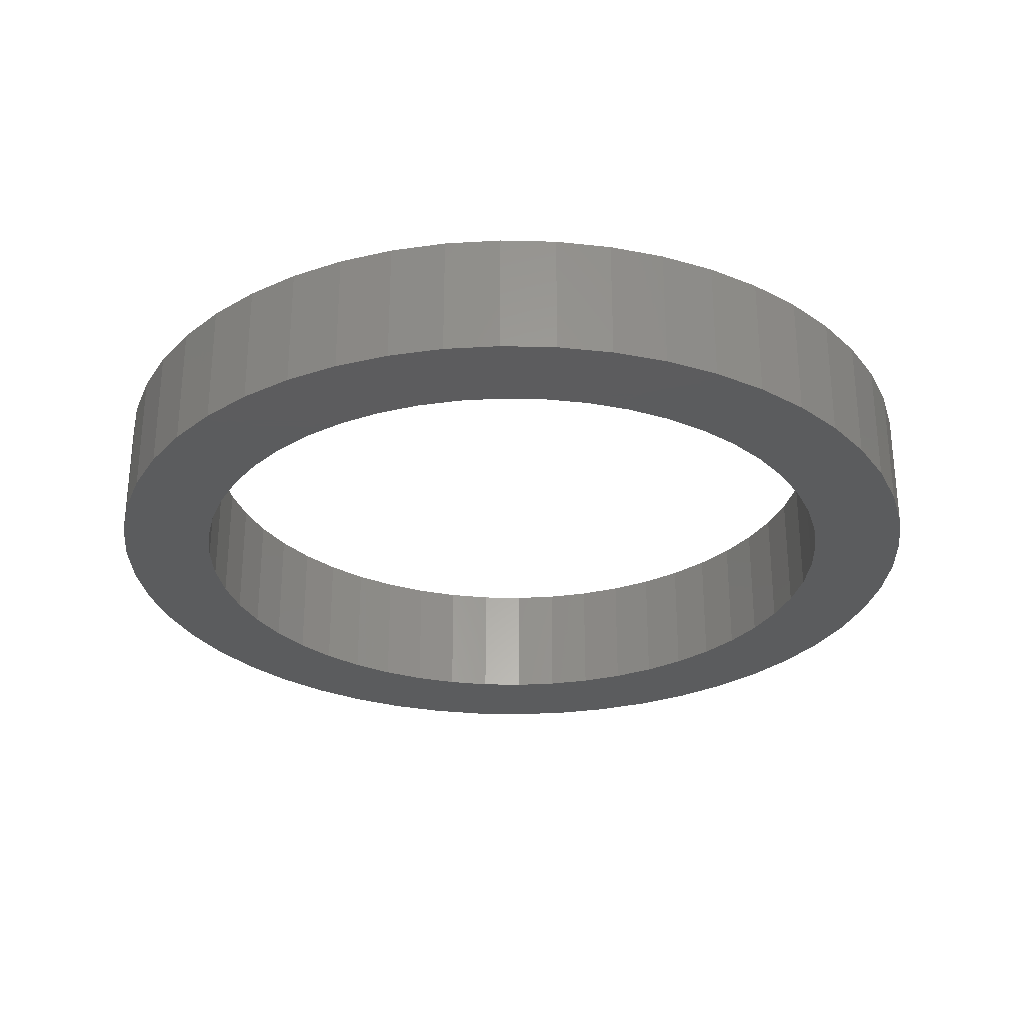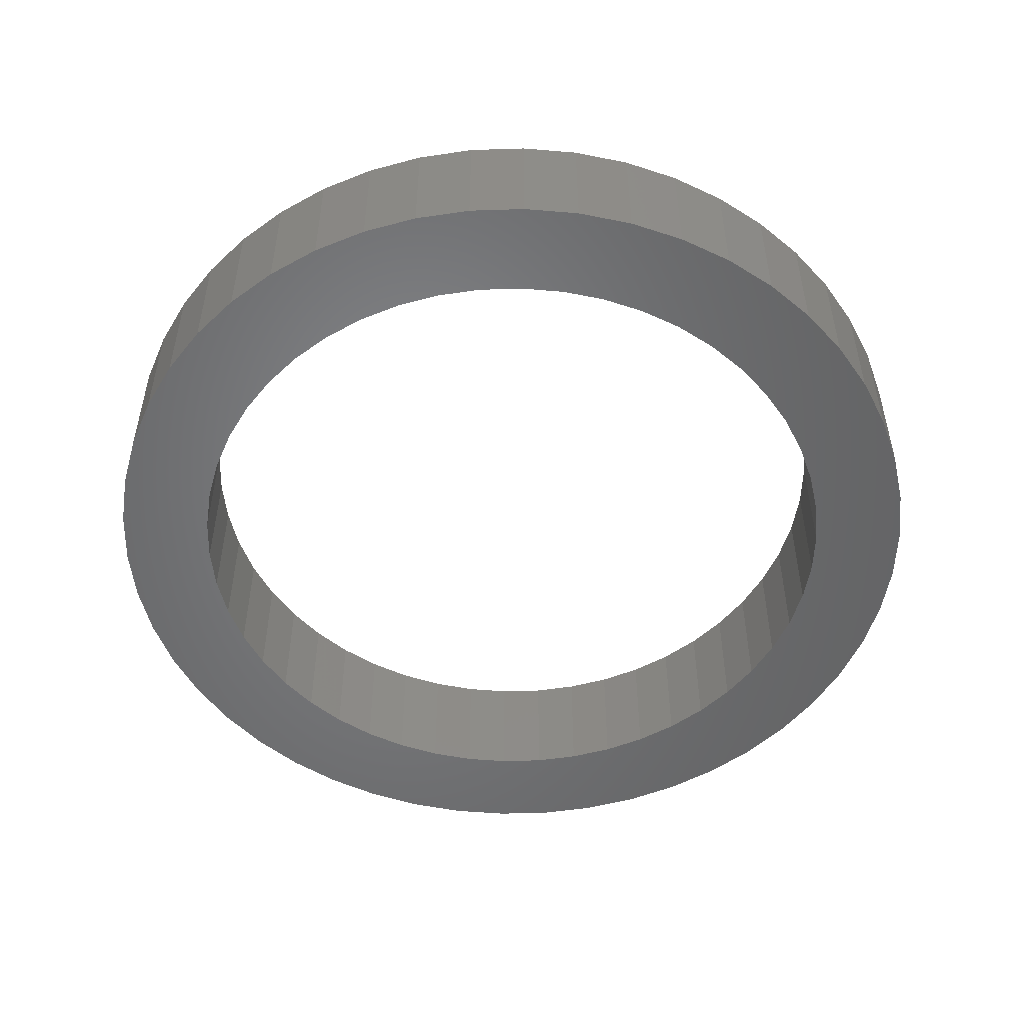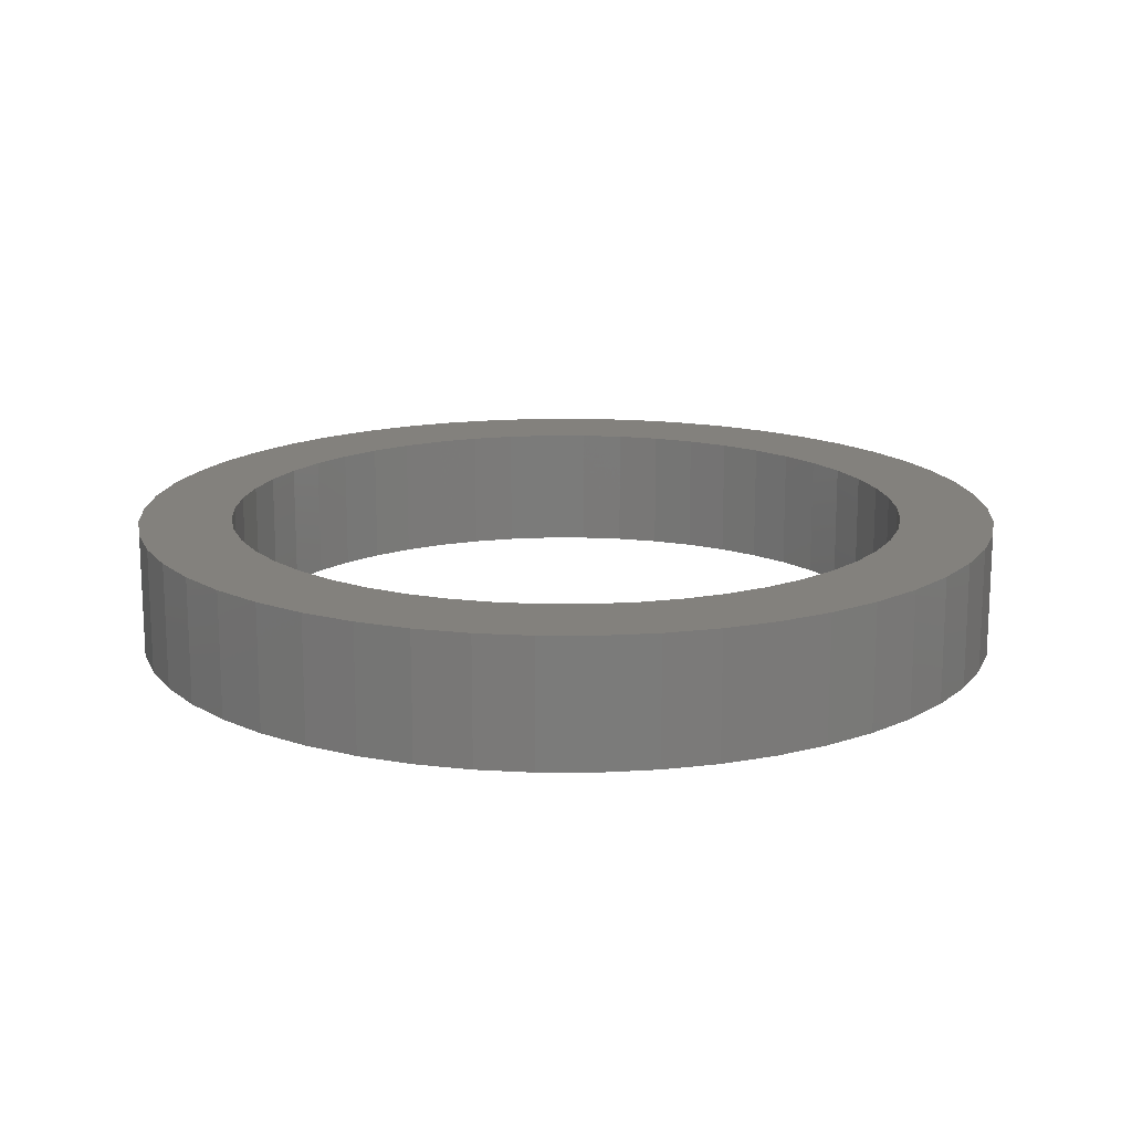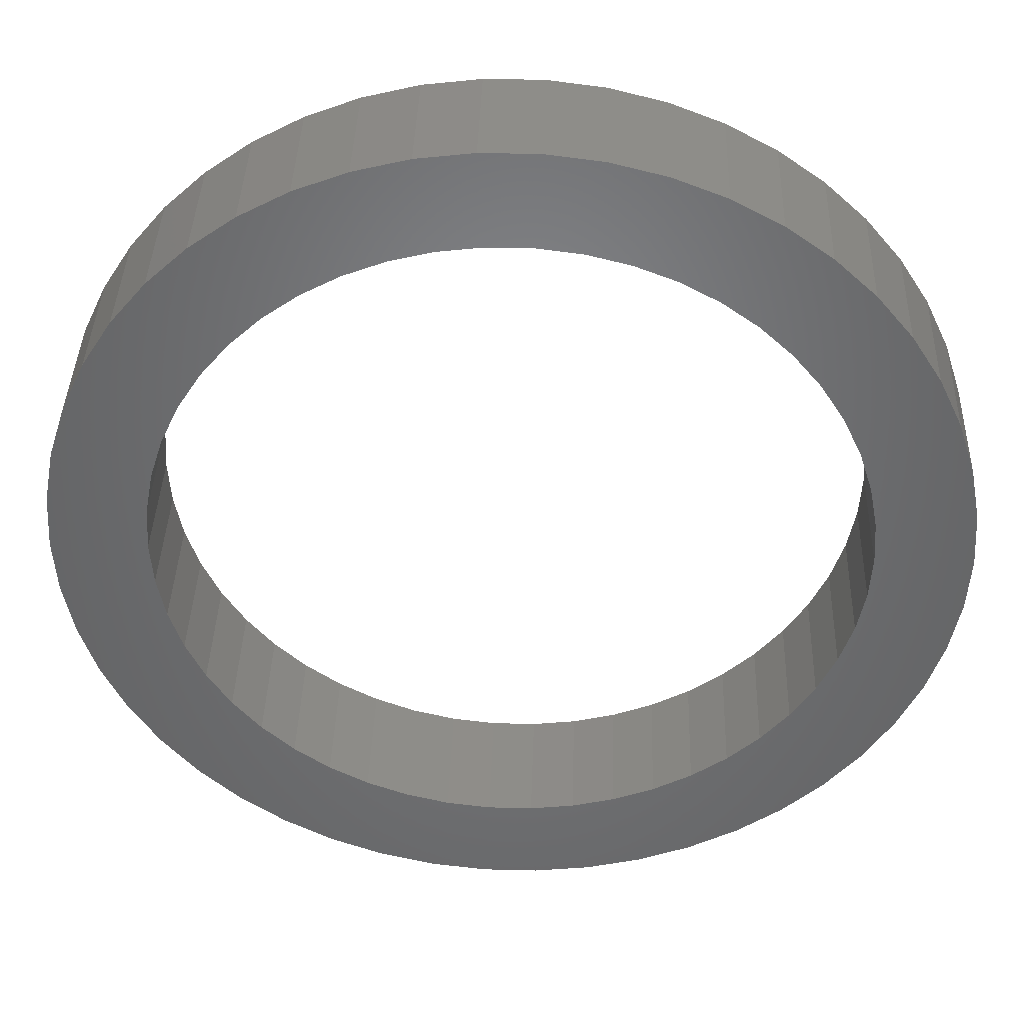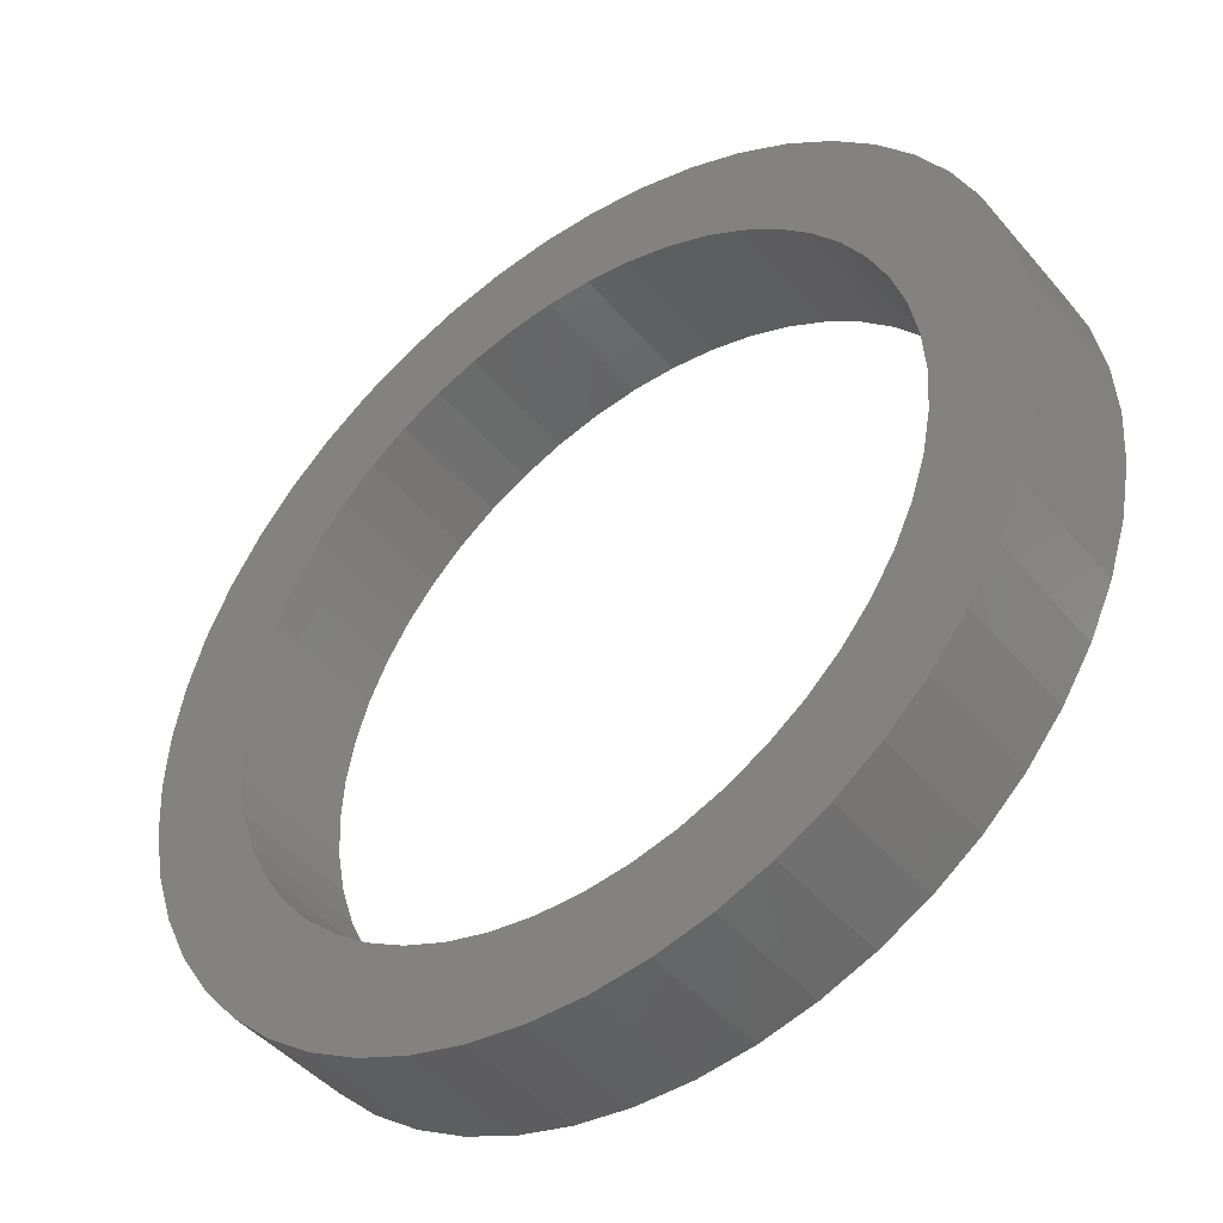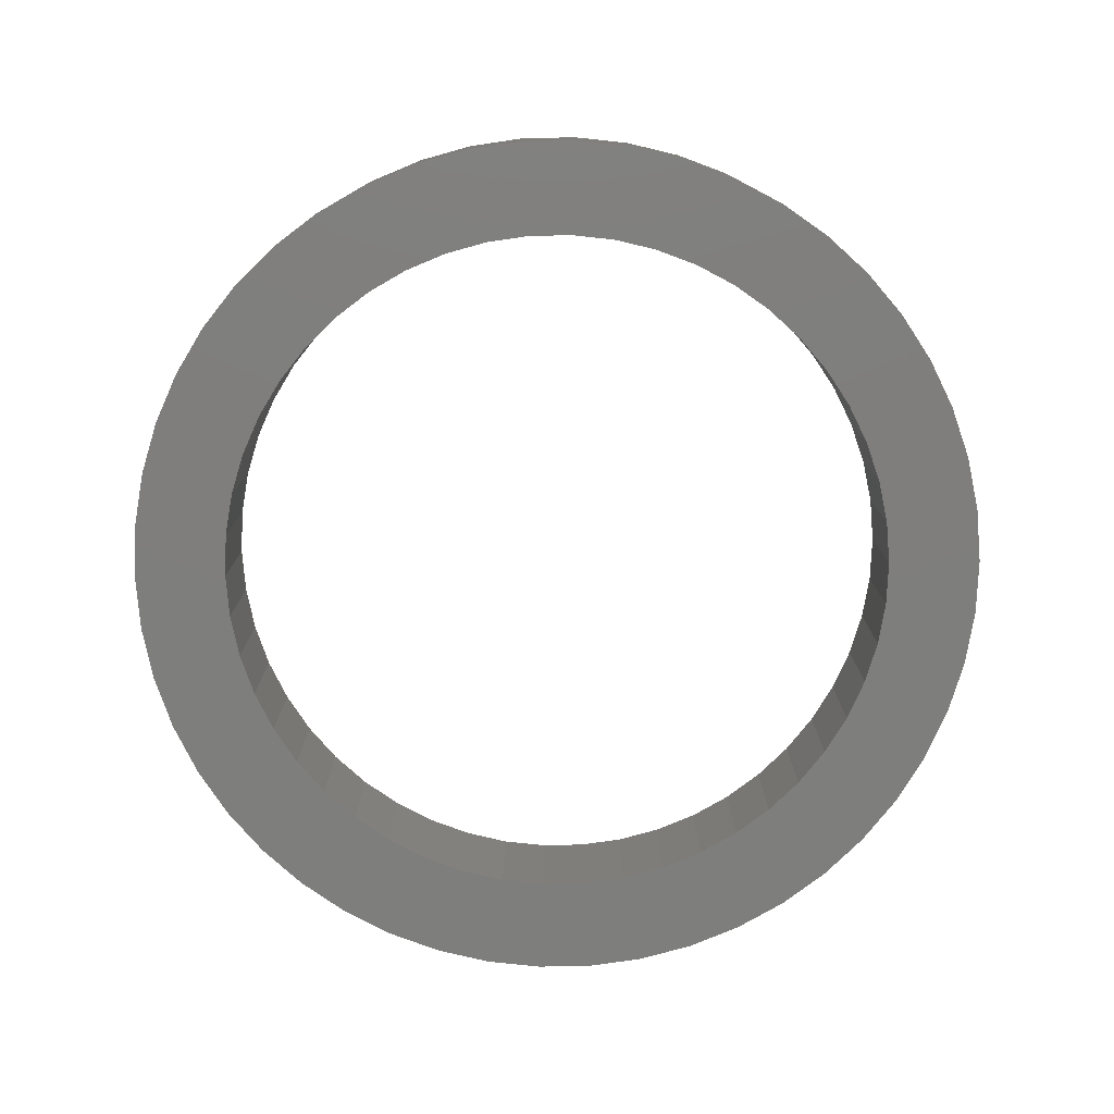
<metadata>
{"format":"stl","ext":"stl","renderer":"f3d","projection":"perspective","resolution":1024,"background":"white","views":[{"elev":-29.2,"azim":48.3,"up":"+Z"},{"elev":-51.5,"azim":-178.0,"up":"+Z"},{"elev":15.9,"azim":79.1,"up":"+Z"},{"elev":39.1,"azim":-178.2,"up":"+Y"},{"elev":-44.6,"azim":-142.8,"up":"+Y"},{"elev":-78.1,"azim":-63.7,"up":"+Z"}]}
</metadata>
<code>
# stl→obj: 200 verts, 400 faces
v 3.5 0 0.5
v 3.472 0.4387 -0.5
v 3.472 0.4387 0.5
v 3.5 0 -0.5
v -3.5 0 -0.5
v -3.472 0.4387 0.5
v -3.472 0.4387 -0.5
v -3.5 0 0.5
v 0.2198 3.493 -0.5
v -0.2198 3.493 0.5
v 0.2198 3.493 0.5
v -0.2198 3.493 -0.5
v -0.2198 -3.493 -0.5
v 0.2198 -3.493 0.5
v -0.2198 -3.493 0.5
v 0.2198 -3.493 -0.5
v 2.551 2.396 -0.5
v 2.231 2.697 0.5
v 2.551 2.396 0.5
v 2.231 2.697 -0.5
v -2.231 2.697 -0.5
v -2.551 2.396 0.5
v -2.231 2.697 0.5
v -2.551 2.396 -0.5
v -1.082 3.329 -0.5
v -1.49 3.167 0.5
v -1.082 3.329 0.5
v -1.49 3.167 -0.5
v 3.254 1.288 0.5
v 3.067 1.686 -0.5
v 3.067 1.686 0.5
v 3.254 1.288 -0.5
v 3.39 0.8704 -0.5
v 3.39 0.8704 0.5
v 2.832 2.057 -0.5
v 2.832 2.057 0.5
v 1.49 3.167 -0.5
v 1.082 3.329 0.5
v 1.49 3.167 0.5
v 1.082 3.329 -0.5
v 1.875 2.955 -0.5
v 1.875 2.955 0.5
v -3.254 1.288 -0.5
v -3.067 1.686 0.5
v -3.067 1.686 -0.5
v -3.254 1.288 0.5
v -2.832 2.057 -0.5
v -2.832 2.057 0.5
v -3.39 0.8704 -0.5
v -3.39 0.8704 0.5
v -0.6558 3.438 -0.5
v -0.6558 3.438 0.5
v 0.6558 -3.438 0.5
v 0.6558 -3.438 -0.5
v 0.6558 3.438 0.5
v 0.6558 3.438 -0.5
v 2.75 0 0.5
v 2.728 0.3447 0.5
v 3.472 -0.4387 0.5
v 2.664 0.6839 0.5
v 2.728 -0.3447 0.5
v 2.557 1.012 0.5
v 3.39 -0.8704 0.5
v 2.41 1.325 0.5
v 2.664 -0.6839 0.5
v 3.254 -1.288 0.5
v 2.225 1.616 0.5
v 2.005 1.883 0.5
v 1.753 2.119 0.5
v 1.474 2.322 0.5
v 1.171 2.488 0.5
v 0.8498 2.615 0.5
v 0.5153 2.701 0.5
v 0.1727 2.745 0.5
v -0.1727 2.745 0.5
v -0.5153 2.701 0.5
v -0.8498 2.615 0.5
v -1.171 2.488 0.5
v -1.474 2.322 0.5
v -1.875 2.955 0.5
v -1.753 2.119 0.5
v -2.005 1.883 0.5
v -2.225 1.616 0.5
v -2.41 1.325 0.5
v -2.557 1.012 0.5
v -2.664 0.6839 0.5
v 2.557 -1.012 0.5
v 3.067 -1.686 0.5
v 2.41 -1.325 0.5
v 2.832 -2.057 0.5
v 2.225 -1.616 0.5
v 2.551 -2.396 0.5
v 2.005 -1.883 0.5
v 2.231 -2.697 0.5
v 1.753 -2.119 0.5
v 1.875 -2.955 0.5
v 1.474 -2.322 0.5
v 1.49 -3.167 0.5
v 1.171 -2.488 0.5
v 1.082 -3.329 0.5
v 0.8498 -2.615 0.5
v 0.5153 -2.701 0.5
v 0.1727 -2.745 0.5
v -0.1727 -2.745 0.5
v -0.5153 -2.701 0.5
v -0.6558 -3.438 0.5
v -0.8498 -2.615 0.5
v -1.082 -3.329 0.5
v -1.171 -2.488 0.5
v -1.49 -3.167 0.5
v -1.474 -2.322 0.5
v -1.875 -2.955 0.5
v -1.753 -2.119 0.5
v -2.231 -2.697 0.5
v -2.005 -1.883 0.5
v -2.551 -2.396 0.5
v -2.225 -1.616 0.5
v -2.832 -2.057 0.5
v -2.41 -1.325 0.5
v -3.067 -1.686 0.5
v -2.557 -1.012 0.5
v -3.254 -1.288 0.5
v -2.664 -0.6839 0.5
v -3.39 -0.8704 0.5
v -2.728 -0.3447 0.5
v -3.472 -0.4387 0.5
v -2.75 0 0.5
v -2.728 0.3447 0.5
v -1.875 2.955 -0.5
v 3.472 -0.4387 -0.5
v 2.832 -2.057 -0.5
v 2.551 -2.396 -0.5
v 3.39 -0.8704 -0.5
v 3.254 -1.288 -0.5
v 2.75 0 -0.5
v 2.728 -0.3447 -0.5
v 2.664 -0.6839 -0.5
v 2.728 0.3447 -0.5
v 2.557 -1.012 -0.5
v 3.067 -1.686 -0.5
v 2.41 -1.325 -0.5
v 2.664 0.6839 -0.5
v 2.225 -1.616 -0.5
v 2.005 -1.883 -0.5
v 2.231 -2.697 -0.5
v 1.753 -2.119 -0.5
v 1.875 -2.955 -0.5
v 1.474 -2.322 -0.5
v 1.49 -3.167 -0.5
v 1.171 -2.488 -0.5
v 1.082 -3.329 -0.5
v 0.8498 -2.615 -0.5
v 0.5153 -2.701 -0.5
v 0.1727 -2.745 -0.5
v -0.1727 -2.745 -0.5
v -0.5153 -2.701 -0.5
v -0.6558 -3.438 -0.5
v -0.8498 -2.615 -0.5
v -1.082 -3.329 -0.5
v -1.171 -2.488 -0.5
v -1.49 -3.167 -0.5
v -1.474 -2.322 -0.5
v -1.875 -2.955 -0.5
v -1.753 -2.119 -0.5
v -2.231 -2.697 -0.5
v -2.005 -1.883 -0.5
v -2.551 -2.396 -0.5
v -2.225 -1.616 -0.5
v -2.832 -2.057 -0.5
v -2.41 -1.325 -0.5
v -3.067 -1.686 -0.5
v -2.557 -1.012 -0.5
v -3.254 -1.288 -0.5
v -2.664 -0.6839 -0.5
v 2.557 1.012 -0.5
v 2.41 1.325 -0.5
v 2.225 1.616 -0.5
v 2.005 1.883 -0.5
v 1.753 2.119 -0.5
v 1.474 2.322 -0.5
v 1.171 2.488 -0.5
v 0.8498 2.615 -0.5
v 0.5153 2.701 -0.5
v 0.1727 2.745 -0.5
v -0.1727 2.745 -0.5
v -0.5153 2.701 -0.5
v -0.8498 2.615 -0.5
v -1.171 2.488 -0.5
v -1.474 2.322 -0.5
v -1.753 2.119 -0.5
v -2.005 1.883 -0.5
v -2.225 1.616 -0.5
v -2.41 1.325 -0.5
v -2.557 1.012 -0.5
v -2.664 0.6839 -0.5
v -2.728 0.3447 -0.5
v -2.75 0 -0.5
v -3.39 -0.8704 -0.5
v -2.728 -0.3447 -0.5
v -3.472 -0.4387 -0.5
f 1 2 3
f 2 1 4
f 5 6 7
f 6 5 8
f 9 10 11
f 10 9 12
f 13 14 15
f 14 13 16
f 17 18 19
f 18 17 20
f 21 22 23
f 22 21 24
f 25 26 27
f 26 25 28
f 29 30 31
f 30 29 32
f 3 33 34
f 33 3 2
f 31 35 36
f 35 31 30
f 37 38 39
f 38 37 40
f 41 39 42
f 39 41 37
f 43 44 45
f 44 43 46
f 47 22 24
f 22 47 48
f 49 46 43
f 46 49 50
f 51 27 52
f 27 51 25
f 16 53 14
f 53 16 54
f 34 32 29
f 32 34 33
f 36 17 19
f 17 36 35
f 40 55 38
f 55 40 56
f 56 11 55
f 11 56 9
f 20 42 18
f 42 20 41
f 45 48 47
f 48 45 44
f 7 50 49
f 50 7 6
f 57 1 3
f 58 3 34
f 1 57 59
f 60 34 29
f 61 59 57
f 62 29 31
f 59 61 63
f 64 31 36
f 65 63 61
f 63 65 66
f 3 58 57
f 34 60 58
f 29 62 60
f 67 36 19
f 31 64 62
f 68 19 18
f 36 67 64
f 19 68 67
f 69 18 42
f 18 69 68
f 70 42 39
f 42 70 69
f 39 71 70
f 38 71 39
f 38 72 71
f 55 72 38
f 55 73 72
f 11 73 55
f 11 74 73
f 11 75 74
f 10 75 11
f 10 76 75
f 52 76 10
f 52 77 76
f 27 77 52
f 27 78 77
f 26 78 27
f 78 26 79
f 80 79 26
f 79 80 81
f 23 81 80
f 81 23 82
f 22 82 23
f 82 22 83
f 48 83 22
f 83 48 84
f 44 84 48
f 84 44 85
f 85 46 86
f 46 85 44
f 87 66 65
f 66 87 88
f 89 88 87
f 88 89 90
f 91 90 89
f 90 91 92
f 93 92 91
f 92 93 94
f 95 94 93
f 94 95 96
f 97 96 95
f 96 97 98
f 99 98 97
f 99 100 98
f 101 100 99
f 101 53 100
f 102 53 101
f 102 14 53
f 103 14 102
f 104 14 103
f 104 15 14
f 105 15 104
f 105 106 15
f 107 106 105
f 107 108 106
f 109 108 107
f 110 109 111
f 109 110 108
f 112 111 113
f 111 112 110
f 114 113 115
f 116 115 117
f 113 114 112
f 118 117 119
f 115 116 114
f 120 119 121
f 122 121 123
f 124 123 125
f 117 118 116
f 126 125 127
f 50 86 46
f 86 50 128
f 119 120 118
f 6 128 50
f 121 122 120
f 128 6 127
f 123 124 122
f 8 127 6
f 125 126 124
f 127 8 126
f 28 80 26
f 80 28 129
f 129 23 80
f 23 129 21
f 12 52 10
f 52 12 51
f 59 4 1
f 4 59 130
f 92 131 90
f 131 92 132
f 66 133 63
f 133 66 134
f 63 130 59
f 130 63 133
f 135 4 130
f 136 130 133
f 4 135 2
f 137 133 134
f 138 2 135
f 139 134 140
f 2 138 33
f 141 140 131
f 142 33 138
f 33 142 32
f 130 136 135
f 133 137 136
f 134 139 137
f 143 131 132
f 140 141 139
f 144 132 145
f 131 143 141
f 132 144 143
f 146 145 147
f 145 146 144
f 148 147 149
f 147 148 146
f 149 150 148
f 151 150 149
f 151 152 150
f 54 152 151
f 54 153 152
f 16 153 54
f 16 154 153
f 16 155 154
f 13 155 16
f 13 156 155
f 157 156 13
f 157 158 156
f 159 158 157
f 159 160 158
f 161 160 159
f 160 161 162
f 163 162 161
f 162 163 164
f 165 164 163
f 164 165 166
f 167 166 165
f 166 167 168
f 169 168 167
f 168 169 170
f 171 170 169
f 170 171 172
f 172 173 174
f 173 172 171
f 175 32 142
f 32 175 30
f 176 30 175
f 30 176 35
f 177 35 176
f 35 177 17
f 178 17 177
f 17 178 20
f 179 20 178
f 20 179 41
f 180 41 179
f 41 180 37
f 181 37 180
f 181 40 37
f 182 40 181
f 182 56 40
f 183 56 182
f 183 9 56
f 184 9 183
f 185 9 184
f 185 12 9
f 186 12 185
f 186 51 12
f 187 51 186
f 187 25 51
f 188 25 187
f 28 188 189
f 188 28 25
f 129 189 190
f 189 129 28
f 21 190 191
f 24 191 192
f 190 21 129
f 47 192 193
f 191 24 21
f 45 193 194
f 43 194 195
f 49 195 196
f 192 47 24
f 7 196 197
f 198 174 173
f 174 198 199
f 193 45 47
f 200 199 198
f 194 43 45
f 199 200 197
f 195 49 43
f 5 197 200
f 196 7 49
f 197 5 7
f 149 96 98
f 96 149 147
f 145 92 94
f 92 145 132
f 90 140 88
f 140 90 131
f 173 124 198
f 124 173 122
f 151 98 100
f 98 151 149
f 54 100 53
f 100 54 151
f 88 134 66
f 134 88 140
f 157 15 106
f 15 157 13
f 161 108 110
f 108 161 159
f 159 106 108
f 106 159 157
f 167 118 169
f 118 167 116
f 167 114 116
f 114 167 165
f 171 122 173
f 122 171 120
f 198 126 200
f 126 198 124
f 200 8 5
f 8 200 126
f 147 94 96
f 94 147 145
f 169 120 171
f 120 169 118
f 163 110 112
f 110 163 161
f 165 112 114
f 112 165 163
f 175 64 176
f 64 175 62
f 176 67 177
f 67 176 64
f 182 71 72
f 71 182 181
f 188 77 78
f 77 188 187
f 85 193 84
f 193 85 194
f 136 57 135
f 57 136 61
f 179 68 69
f 68 179 178
f 185 74 75
f 74 185 184
f 180 69 70
f 69 180 179
f 127 196 128
f 196 127 197
f 83 191 82
f 191 83 192
f 189 78 79
f 78 189 188
f 187 76 77
f 76 187 186
f 141 87 139
f 87 141 89
f 164 115 113
f 115 164 166
f 148 99 97
f 99 148 150
f 138 60 142
f 60 138 58
f 142 62 175
f 62 142 60
f 177 68 178
f 68 177 67
f 183 72 73
f 72 183 182
f 184 73 74
f 73 184 183
f 181 70 71
f 70 181 180
f 86 194 85
f 194 86 195
f 128 195 86
f 195 128 196
f 84 192 83
f 192 84 193
f 186 75 76
f 75 186 185
f 190 79 81
f 79 190 189
f 191 81 82
f 81 191 190
f 135 58 138
f 58 135 57
f 139 65 137
f 65 139 87
f 144 91 143
f 91 144 93
f 125 197 127
f 197 125 199
f 115 168 117
f 168 115 166
f 153 103 102
f 103 153 154
f 146 97 95
f 97 146 148
f 137 61 136
f 61 137 65
f 143 89 141
f 89 143 91
f 160 111 109
f 111 160 162
f 154 104 103
f 104 154 155
f 121 174 123
f 174 121 172
f 123 199 125
f 199 123 174
f 150 101 99
f 101 150 152
f 152 102 101
f 102 152 153
f 155 105 104
f 105 155 156
f 156 107 105
f 107 156 158
f 162 113 111
f 113 162 164
f 117 170 119
f 170 117 168
f 119 172 121
f 172 119 170
f 144 95 93
f 95 144 146
f 158 109 107
f 109 158 160

</code>
